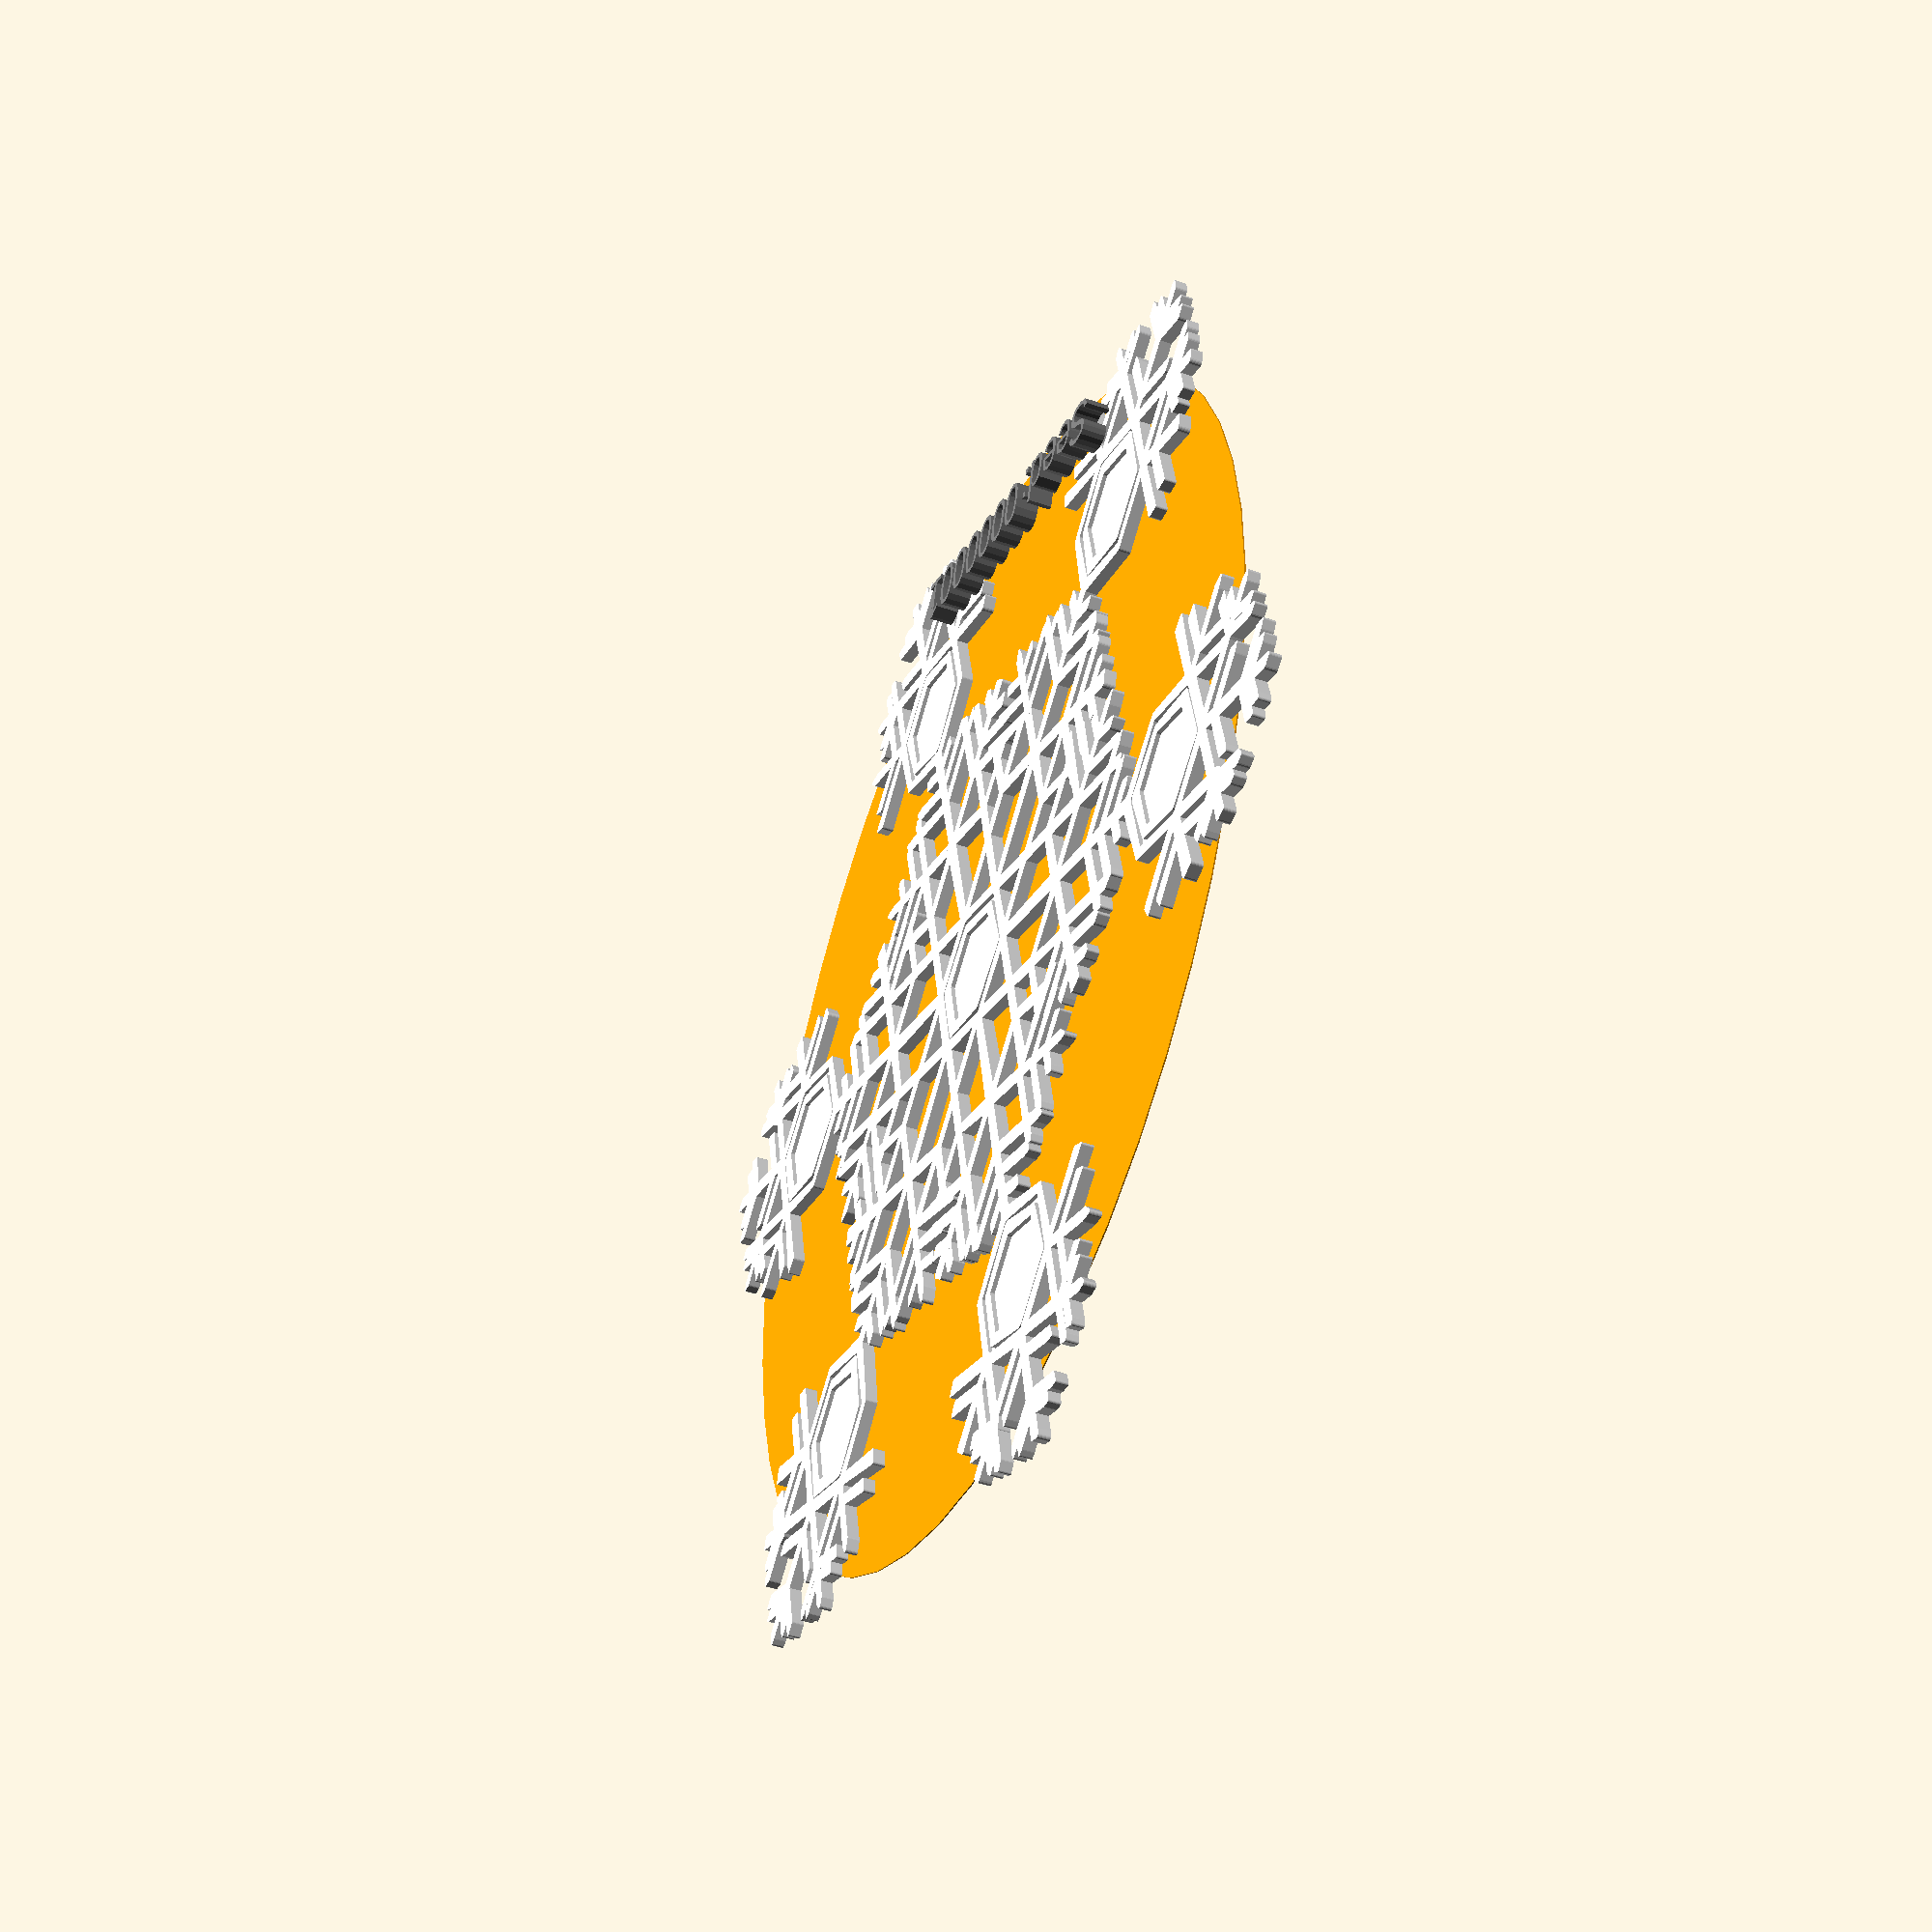
<openscad>
// THE SNOWFLAKE MACHINE
// mathgrrl snowflakerator

///////////////////////////////////////////////////////////////////
///////////////////////////////////////////////////////////////////
// RANDOM SEED

/* [Make A Flake!] */

// USE THIS ONE WITH OPENSCAD
// comment this out if using Customizer
// OpenSCAD chooses a random seed
//random_seed = floor(rands(1,9999999,1)[0]);

// USE THIS ONE WITH CUSTOMIZER
// comment this out if using OpenSCAD
// Click anywhere in the slider to choose a seed
random_seed = 8675309; // [1:1:9999999]

// OR TYPE IN A SEED MANUALLY
// Overrides the slider seed unless set to 0
custom_seed = 1;

// ADD A HANGING LOOP
// Do you want to add a loop for hanging?
loop="no"; //[yes:Yes,no:No]

///////////////////////////////////////////////////////////////////
///////////////////////////////////////////////////////////////////
// STYLE PARAMETERS

/* [Set Snowflake Style] */

// Likelihood of branching
branchy = 5; //[0:1:11]

// Amount of overlapping
full = 5; //[0:1:11]

// Chance of extra branch spikes
fuzzy = 5; //[0:1:11]

// Chance of extra plate rings
ringed = 5; //[0:1:11]

// Tendency for long branches
long = 5; //[0:1:11]

// Tendency for wide plates
wide = 5; //[0:1:11]

// Thickness of the branches
fat = 5; //[0:1:11]

// Pointiness of the corners
sharp = 5; //[0:1:11]

// Random/natural style (set to 0 for mathematially perfect flakes)
organic = 3; //[0:1:11]

// Number of design steps
steps = 6; //[0:1:11]

// test thickness
//color("blue") cylinder(h=4,r=.4,$fn=48);

///////////////////////////////////////////////////////////////////
///////////////////////////////////////////////////////////////////
// GLOBAL SIZE SETTINGS

/* [Global Size Settings] */

// Approximate desired 6-step snowflake diameter
target_diameter = 100;

// Make thinner or thicker snowflakes
thickness = 1;

// Change the size of the hanging loop
loopRadius = 4;

// Change the size of the hole in the loop
holeRadius = 2;

///////////////////////////////////////////////////////////////////
///////////////////////////////////////////////////////////////////
// PREVIEW SETTINGS

/* [Preview Settings] */

// Largest diameter circle that fits on your build plate
plate_diameter = 233;

// Turn the gray build plate circle preview on or off
show_plate_circle = "no"; //[yes:Yes,no:No]

// Turn the orange target circle preview on or off
show_target_circle = "yes"; //[yes:Yes,no:No]

///////////////////////////////////////////////////////////////////
///////////////////////////////////////////////////////////////////
// ADVANCED TWEAKS

/* [Advanced Settings] */

// Scale the snowflake down a smidge if it doesn't fit on your plate
scaleFactor = 1;

// Rotate the snowflake if it fits better on your build plate that way
rotateAngle = 0;

// Set this to your 3D printer's nozzle width for best performance
nozzle = .4;

///////////////////////////////////////////////////////////////////
///////////////////////////////////////////////////////////////////
// DETERMINED PARAMETERS

// modify fat to be smaller when organic is activated
fatness = max(fat-1.5*organic/7,0);

// branch Diameter
// minimum=nozzle, when fatness=1
// maximum to be nice with target diameter, when fatness=10
bDiam = nozzle+(target_diameter/600)*(fatness-1);
bRad = bDiam/2;

// corner radius
// minimum=0.01, when sharp=10
// maximum=bRad, when sharp=1
cRad = (bRad)*(1/15)*(10-sharp)+0.01;

// branch length bounds
// minimum depending on branch radius
// maximum to get to target diameter
minLen = 5*bRad;
maxLen = nozzle+(target_diameter/13);

///////////////////////////////////////////////////////////////////
///////////////////////////////////////////////////////////////////
// RANDOM SEQUENCE PARAMETERS

// generate a sequence of random numbers
// even-index entries determine type
// odd-index entries determine length
// e.g. random[2] determines type of 2nd step
// and random[3] determines length of 2nd step
// use the same list to get organic circle variation
// and to put in extra fuzz and ring variation

// set the random snowflake seed
seed = (custom_seed==0) ? random_seed : custom_seed;
echo(seed);

// construct the main random sequence
maxSteps=300*1;
// make a sequence of random numbers with the chosen seed
random = rands(0,10,maxSteps,seed);

// type sequence for choosing branch or plate
// true=branch, false=plate
type = [for(i=[0:steps]) random[2*i]<=branchy];

// size sequence for size of each step
size = [for(i=[0:steps]) random[2*i+1]];

// branch length sequence
bLen = [for(i=[0:steps]) floor((1+long/8)*(maxLen-minLen)*size[i]/10+minLen)];

// plate radius sequence
pRad = [for(i=[0:steps]) floor((.5+wide/10)*(maxLen-minLen)*size[i]/10+minLen)];

// Define the lenghts for each growth step
// Takes into account whether the step is a branch or a plate
// thanks to ricswika, Parkinbot, EvilTeach, samkass, daozenciaoyen, and many more
// for replying to my OpenSCAD forumquestion about how to generate a list defined recursively
// http://www.thingiverse.com/groups/openscad/topic:3916#comment-732582
function stepLocation(k) =
    (k==0 ? pRad[0]-(bRad-cRad)
          : (type[k]==true) ? stepLocation(k-1)+bLen[k]+cRad
                            : stepLocation(k-1)+2*pRad[k]-2*(bRad-cRad));
stepLocation = [for (i=[0:steps]) stepLocation(i)];
// uncomment to visualize the step locations
//for (i=[0:steps]) translate([stepLocation[i],0,0]) cylinder(h=3,r=1,$fn=48);
//echo(stepLocation);

// circle variation sequence
wiggle = [for(i=[0:98]) (organic/7)*nozzle*random[i]/10];

///////////////////////////////////////////////////////////////////
///////////////////////////////////////////////////////////////////
// RENDERS

// preview[view:south, tilt:top]

// show the random seed
// thank you laird for showing me how to do this with your code
// from http://www.thingiverse.com/thing:188481
labelString=str(floor(seed/1000000)%10, floor(seed/100000)%10, floor(seed/10000)%10,
                floor(seed/1000)%10, floor(seed/100)%10, floor(seed/10)%10, floor(seed/1)%10);

translate([-17,-target_diameter/2+5,1])
    color("gray")
    %linear_extrude(height=thickness+1)
        text("Seed:",size=4);
translate([-2,-target_diameter/2+5,1])
    color("gray")
    %linear_extrude(height=thickness+1)
    text(labelString,size=4);

// show the target diameter preview circle
if(show_target_circle=="yes"){
    color("orange")
    translate([0,0,-.1])
        %cylinder(r=target_diameter/2,h=.1,$fn=48);
}

// show the plate diameter preview circle
if(show_plate_circle=="yes"){
    color([.8,.8,.8])
    translate([0,0,-.2])
        %cylinder(r=plate_diameter/2,h=.1,$fn=48);
}

// MAKE THE FLAKE!
color("white")
scale(scaleFactor)
rotate(rotateAngle)
rotate(-1*(wiggle[42]+wiggle[43]+wiggle[44]+wiggle[45]+wiggle[46]+wiggle[47]))
difference(){
    // the snowflake
    union(){
        // STEP 0: create inner hexagon
        zeroStep();
        // STEP 1: create the first branch/plate step
        firstStep(stepLocation[0]);
        // STEPS 2 and beyond: create the next branch/plate step
        for(k=[2:steps]){
            if(k<=steps){
                nextStep(k,stepLocation[k-1]);
            }
        }
        // the outer loop, if desired
        if(loop=="yes"){loopOutside();}
    }
    // the inner loop, if desired
    if(loop=="yes"){loopInside();}
}

/////////////////////////////////////////////////////
// module for outside of hanging loop

module loopOutside(){
    rotate(10*wiggle[42])
    translate([stepLocation[steps]-bRad,0,0])
    cylinder(h=thickness,r=loopRadius,$fn=48);
}

/////////////////////////////////////////////////////
// module for inside of hanging loop

module loopInside(){
    rotate(10*wiggle[42])
    translate([stepLocation[steps]-bRad,0,-1])
    cylinder(h=thickness+2,r=holeRadius,$fn=48);
}

/////////////////////////////////////////////////////
// module for hexagon with given radius and position

module hexagon(xPos,yPos,size){
    difference(){
        // main hexagon shape
        linear_extrude(height=thickness)
        translate([xPos,yPos])
            hull(){
                for(i=[0:5]){
                    translate([size*cos(60*i),size*sin(60*i)])
                        circle(r=cRad+3*wiggle[i],$fn=24);
                }
            }
        // carve out some of the center
        translate([0,0,.66*thickness])
        linear_extrude(height=thickness)
        translate([xPos,yPos])
            hull(){
                for(i=[0:5]){
                    translate([(size-bDiam)*cos(60*i),(size-bDiam)*sin(60*i)])
                        circle(r=cRad,$fn=24);
                }
            }
    }
}

/////////////////////////////////////////////////////
// module for hexagonal plate with rings

module plate(xPos,yPos,size,ring){
    hexagon(xPos,yPos,size);
    // first-level extra rings
    if(ring+ringed>=9 && size-4*bRad>=6*bRad){
        hexagon(xPos,yPos,size-3.5*bRad);
    }
    // second-level extra rings (less likely)
    if(ring+ringed>=12 && size-7*bRad>=8*bRad){
        hexagon(xPos,yPos,size-7*bRad);
    }
}

/////////////////////////////////////////////////////
// module for branch with given start position, angle, length, and orientation

module branch(xPos,yPos,angle,length,orientation){
    xOff = cos(90+angle)+2*wiggle[70];
    yOff = sin(90+angle)+2*wiggle[71];
    xPush = cos(angle);
    yPush = sin(angle);
    rotation =
        (orientation=="left")  ?  60+wiggle[52] :
        (orientation=="right") ? -60+wiggle[53] :
                                  0;
    linear_extrude(height=thickness)
    translate([xPos,yPos])
    rotate(rotation,[0,0,1])
        hull(){
            // one side of base
            translate((bRad-cRad)*[xOff,yOff])
                circle(r=cRad+wiggle[12],$fn=24);
            // other side of base
            translate(-(bRad-cRad)*[xOff,yOff])
                circle(r=cRad+2*wiggle[13],$fn=24);
            // one side of arrow
            translate((bRad-cRad)*[xOff,yOff]+length*[xPush,yPush])
                circle(r=cRad+wiggle[14],$fn=24);
            // other side of arrow
            translate(-(bRad-cRad)*[xOff,yOff]+length*[xPush,yPush])
                circle(r=cRad+wiggle[15],$fn=24);
            // center tip of arrow
            if(orientation=="center"){
                translate((length+1*(1/sqrt(3))*(bRad-cRad))
                          *[xPush+.5*wiggle[19],yPush+.5*wiggle[21]])
                    circle(r=cRad+wiggle[16],$fn=24);
            }
            if(orientation=="left"){
                translate(-(bRad-cRad)*[xOff,yOff]
                          +(length+2*(1/sqrt(3))*(bRad-cRad))
                          *[xPush+.5*wiggle[51],yPush])
                    circle(r=cRad,$fn=24);
            }
            if(orientation=="right"){
                translate((bRad-cRad)*[xOff,yOff]
                          +(length+2*(1/sqrt(3))*(bRad-cRad))
                          *[xPush+.5*wiggle[58],yPush])
                    circle(r=cRad,$fn=24);
            }
        }
}

/////////////////////////////////////////////////////
// module for triple of branches

module tripleBranch(xPos,yPos,angle,length,fuzz){
    branch(xPos,yPos,angle,length+2*wiggle[80],orientation="left");
    branch(xPos,yPos,angle,length,orientation="center");
    branch(xPos,yPos,angle,length-wiggle[82],orientation="right");
    // first-level extra fuzz
    if(fuzz+fuzzy>=9 && 2*length/3>=5*bRad){
        branch( xPos+cos(angle)*length/3,yPos+sin(angle)*length/3,angle,
                2*length/3-wiggle[44],orientation="left");
        branch( xPos+cos(angle)*length/3,yPos+sin(angle)*length/3,angle,
                2*length/3+2*wiggle[45],orientation="right");
    }
    // second-level extra fuzz (less likely)
    if(fuzz+fuzzy>=12 && length/3>=5*bRad){
        branch( xPos+cos(angle)*2*length/3,yPos+sin(angle)*2*length/3,angle,
                length/3+2*wiggle[46],orientation="left");
        branch( xPos+cos(angle)*2*length/3,yPos+sin(angle)*2*length/3,angle,
                length/3-wiggle[47],orientation="right");
    }
}

/////////////////////////////////////////////////////
// module for k=0 inner hexagon step

module zeroStep(){
    plate(xPos=0,yPos=0,size=pRad[0],ring=random[71]);
    // add star if there is one
    if(type[0]==true){
        for(i=[0:5]){
            rotate(60*i+10*wiggle[42+i],[0,0,1])
                linear_extrude(thickness)
                hull(){
                    circle(bRad+2*wiggle[19],$fn=24);
                    translate([pRad[0]+cRad-bRad,0])
                        circle(bRad+wiggle[20],$fn=24);
                }
        }
    }
}

/////////////////////////////////////////////////////
// module for k=1 branch/plate step

module firstStep(startLength){
    // IF FIRST STEP = BRANCH
    if(type[1]==true){
        for(i=[0:5]){
            rotate(60*i+10*wiggle[42+i],[0,0,1])
                tripleBranch(xPos=pRad[0]-bRad+cRad,yPos=0,angle=0,
                             length=bLen[1],fuzz=random[87]);
        }
    }
    // IF FIRST STEP = PLATE
    else{
        for(i=[0:5]){
            rotate(60*i+10*wiggle[42+i],[0,0,1])
                plate(xPos=startLength+pRad[1]-(bRad-cRad),yPos=0,size=pRad[1],ring=random[72]);
        }
    }
}

/////////////////////////////////////////////////////
// module for k>=2 branch/plate steps

module nextStep(k,startLength){
    // IF TYPE = BRANCH
    if(type[k]==true){
        for(i=[0:5]){
            rotate(60*i+10*wiggle[42+i],[0,0,1])
            union(){
                // center triple
                tripleBranch(xPos=startLength,yPos=0,angle=0,
                             length=bLen[k],fuzz=random[3*k]);
                // IF PREVIOUS TYPE = BRANCH
                if(type[k-1]==true && bLen[k]<=bLen[k-1]*sqrt(2-1)*full/3){
                    // left triple
                    translate(-(bLen[k-1]+cRad)*[cos(-60),sin(-60)])
                        tripleBranch(xPos=startLength,yPos=0,angle=60,
                                     length=bLen[k],fuzz=random[3*k]);
                    // right triple
                    translate(-(bLen[k-1]+cRad)*[cos(60),sin(60)])
                        tripleBranch(xPos=startLength,yPos=0,angle=-60,
                                     length=bLen[k],fuzz=random[3*k]);
                }
                // IF PREVIOUS TYPE = PLATE
                if(type[k-1]==false && bLen[k]<=2*pRad[k-1]*sqrt(2-1)*full/3){
                    // left triple
                    translate(-(pRad[k-1]-(bRad-cRad))*[cos(60),sin(60)])
                        tripleBranch(xPos=startLength,yPos=0,angle=-60,
                                     length=bLen[k],fuzz=random[3*k]);
                    // right triple
                    translate(-(pRad[k-1]-(bRad-cRad))*[cos(-60),sin(-60)])
                        tripleBranch(xPos=startLength,yPos=0,angle=60,
                                     length=bLen[k],fuzz=random[3*k]);
                }
            }
        }
    }
    // IF TYPE = PLATE
    else{
        for(i=[0:5]){
            rotate(60*i+10*wiggle[42+i],[0,0,1])
            union(){
                // center hex
                plate(xPos=startLength+pRad[k]-(bRad-cRad),yPos=0,
                      size=pRad[k],ring=random[4*k]);
                // IF PREVIOUS TYPE = BRANCH
                if(type[k-1]==true && pRad[k]<=bLen[k-1]*sqrt(2-1)*full/6){
                    // left hex
                    translate(-(bLen[k-1]+pRad[k]-(bRad-2*cRad))*[cos(60),sin(60)])
                        plate(xPos=startLength+pRad[k]-(bRad-cRad),yPos=0,
                              size=pRad[k],ring=random[4*k]);
                    // right hex
                    translate(-(bLen[k-1]+pRad[k]-(bRad-2*cRad))*[cos(-60),sin(-60)])
                        plate(xPos=startLength+pRad[k]-(bRad-cRad),yPos=0,
                              size=pRad[k],ring=random[4*k]);
                }
                // IF PREVIOUS TYPE = PLATE
                if(type[k-1]==false && pRad[k]<=pRad[k-1]*sqrt(2-1)*full/3){
                    // left hex
                    translate(-(pRad[k-1]+pRad[k]-2*(bRad-cRad))*[cos(-60),sin(-60)])
                        plate(xPos=startLength+pRad[k]-(bRad-cRad),yPos=0,
                              size=pRad[k],ring=random[4*k]);
                    // right hex
                    translate(-(pRad[k-1]+pRad[k]-2*(bRad-cRad))*[cos(60),sin(60)])
                        plate(xPos=startLength+pRad[k]-(bRad-cRad),yPos=0,
                              size=pRad[k],ring=random[4*k]);
                }
            }
        }
    }
}

</openscad>
<views>
elev=43.0 azim=197.9 roll=67.5 proj=p view=solid
</views>
